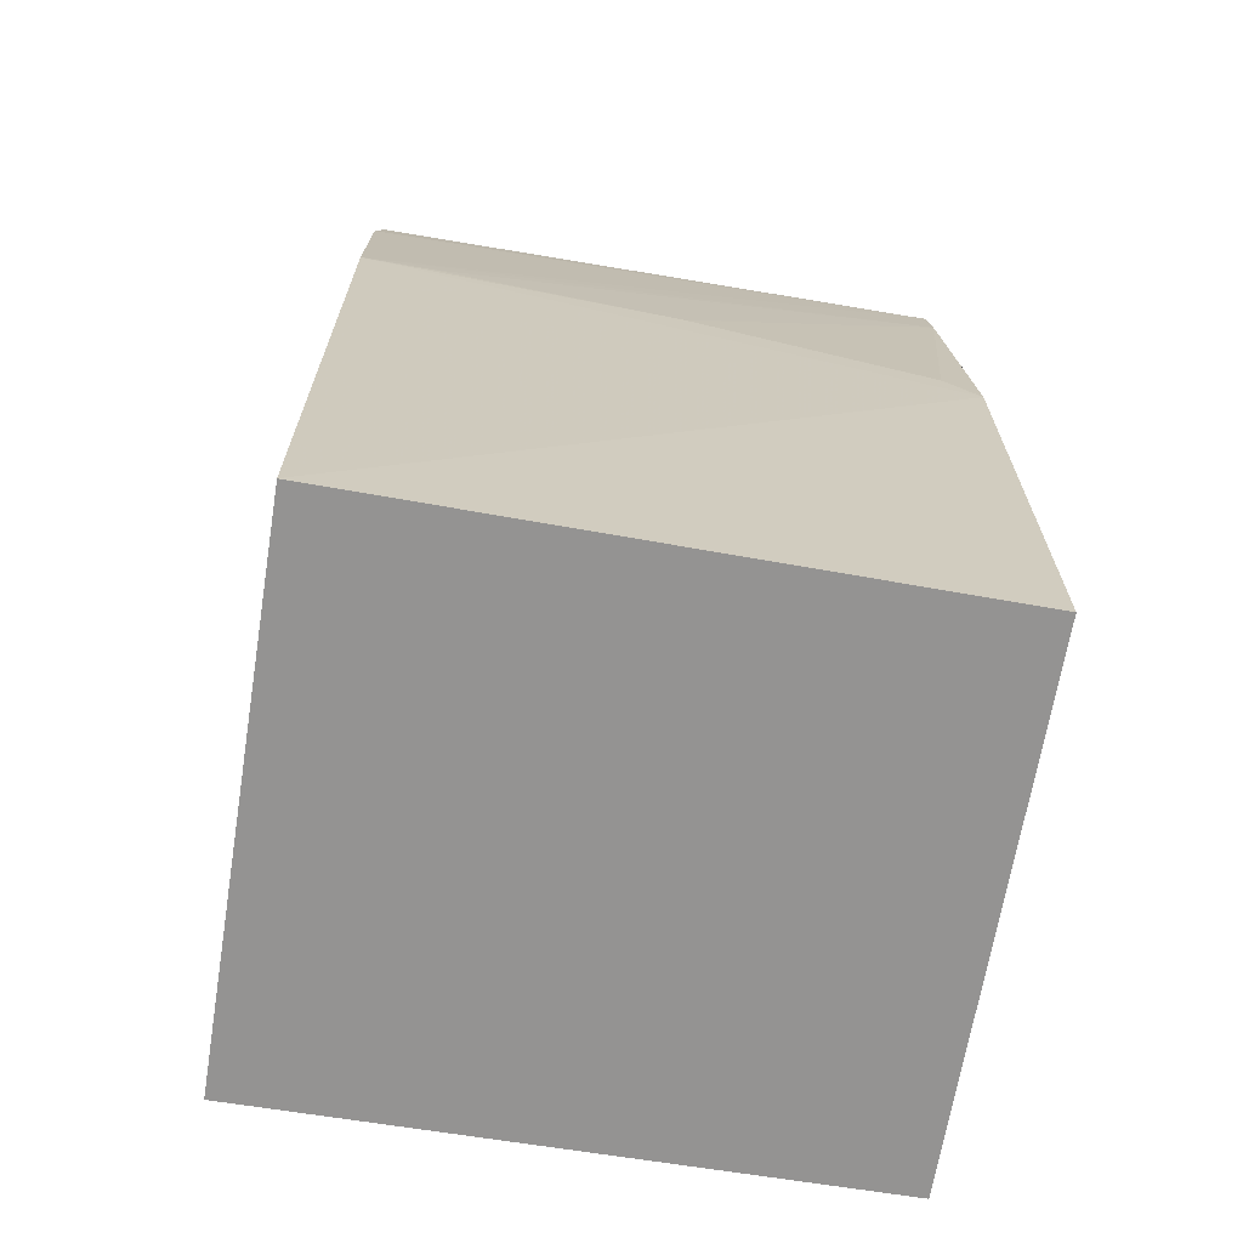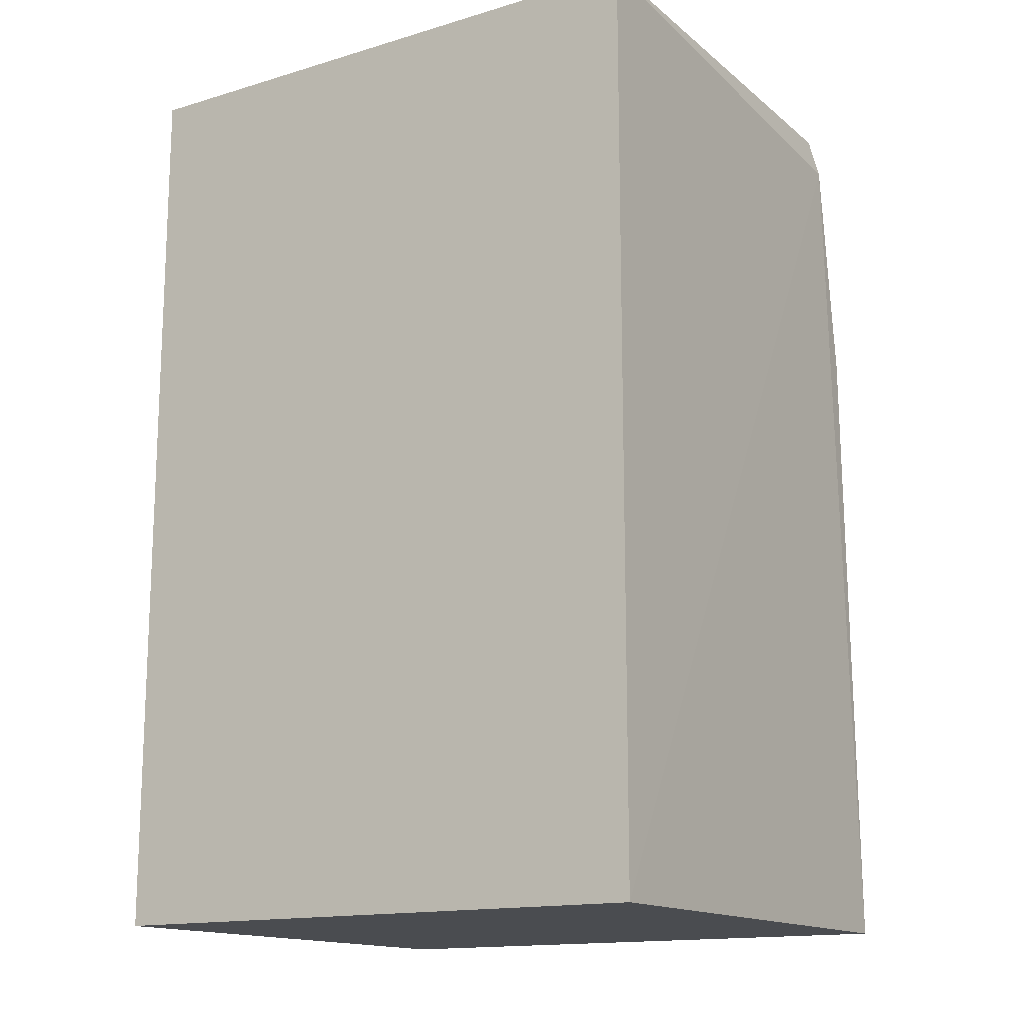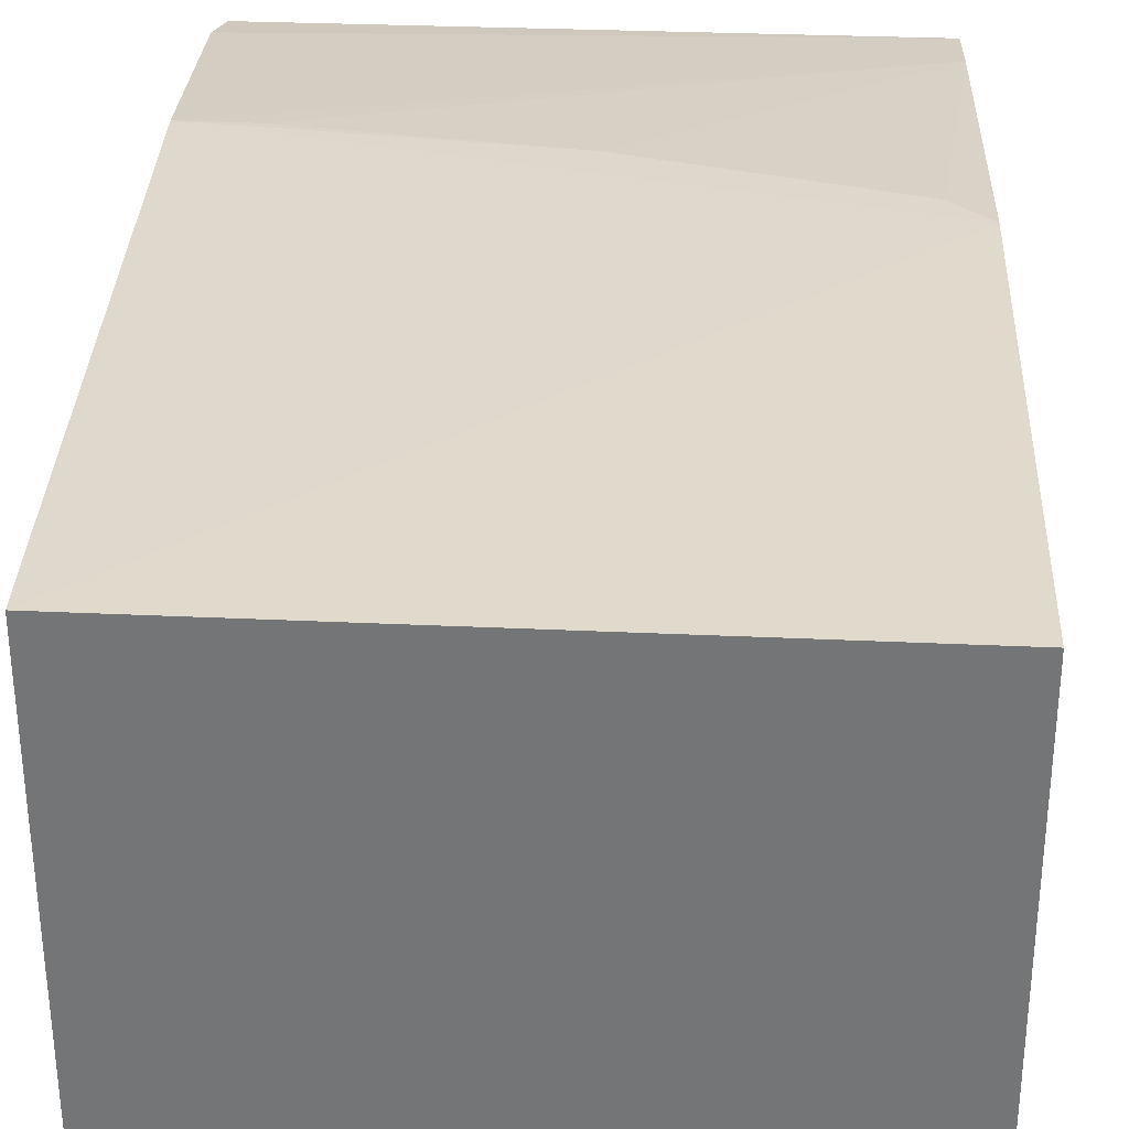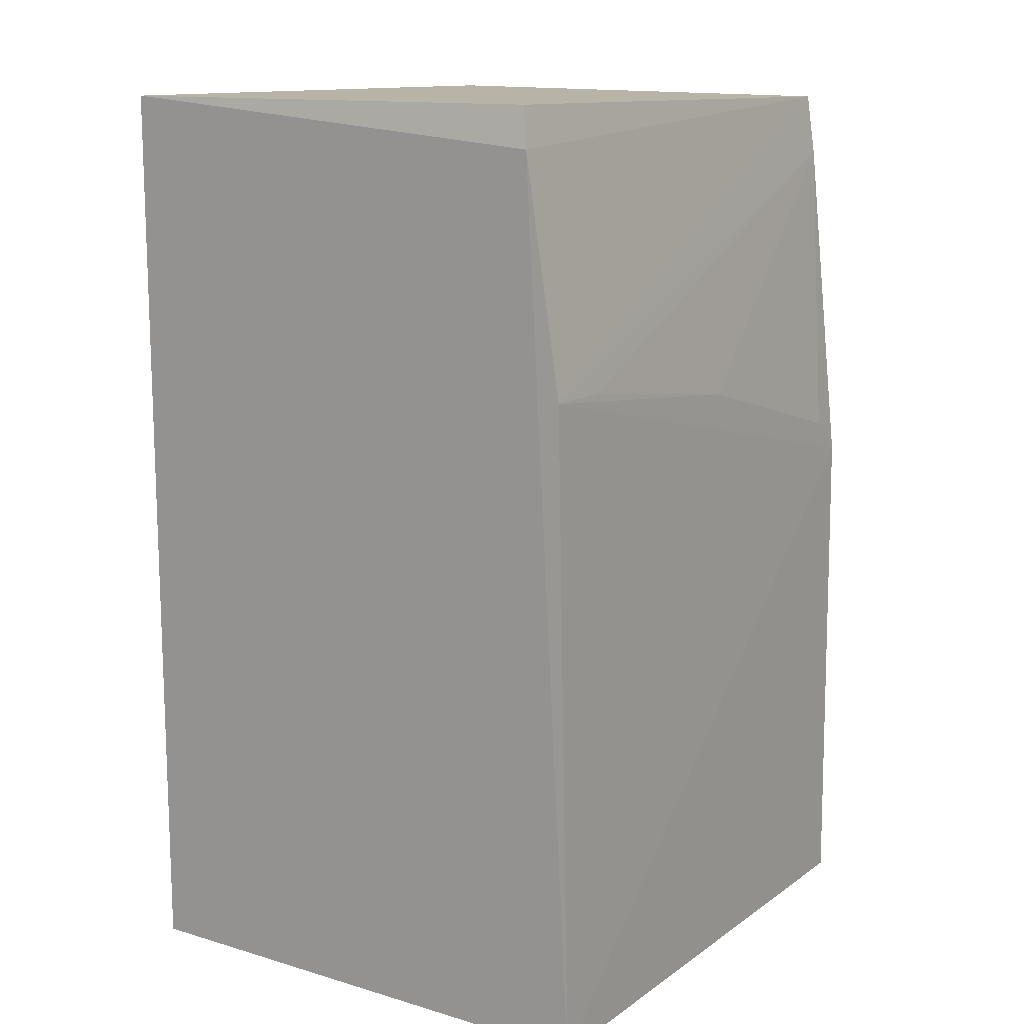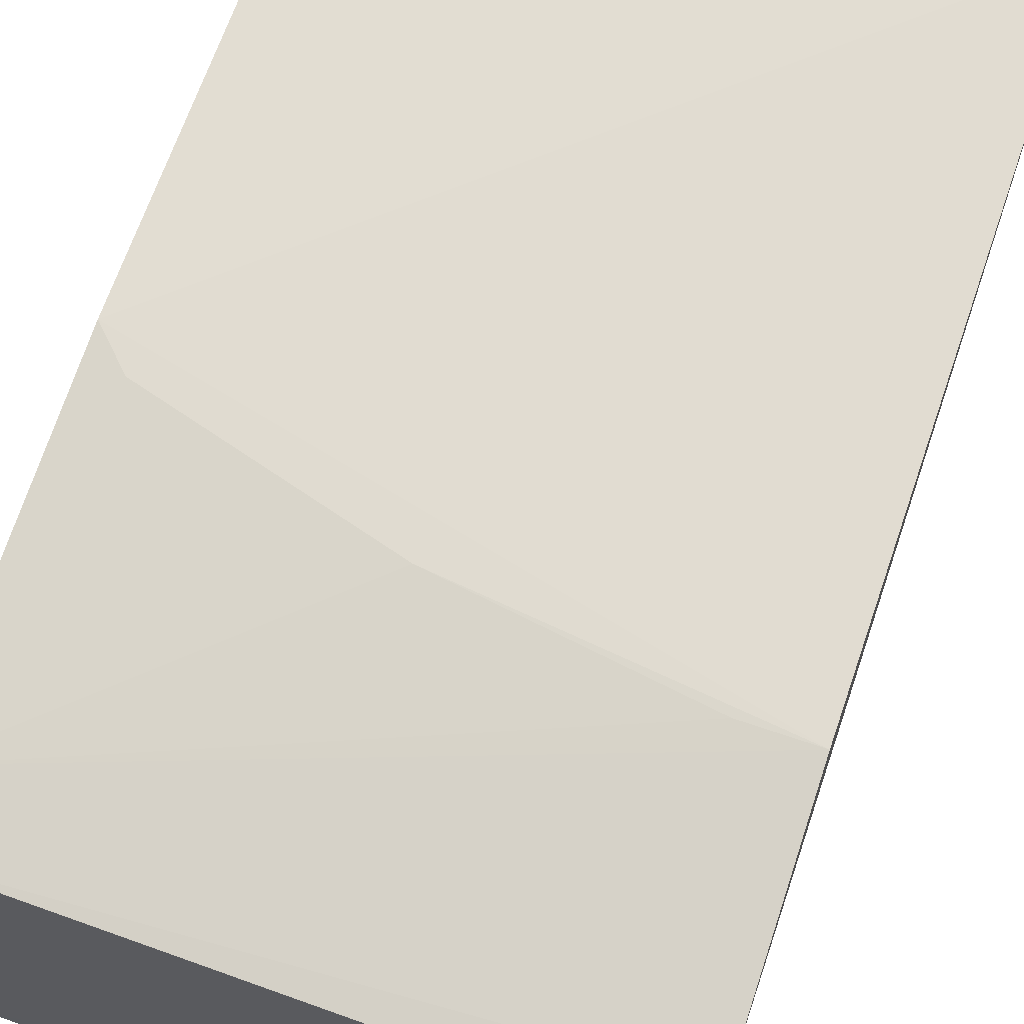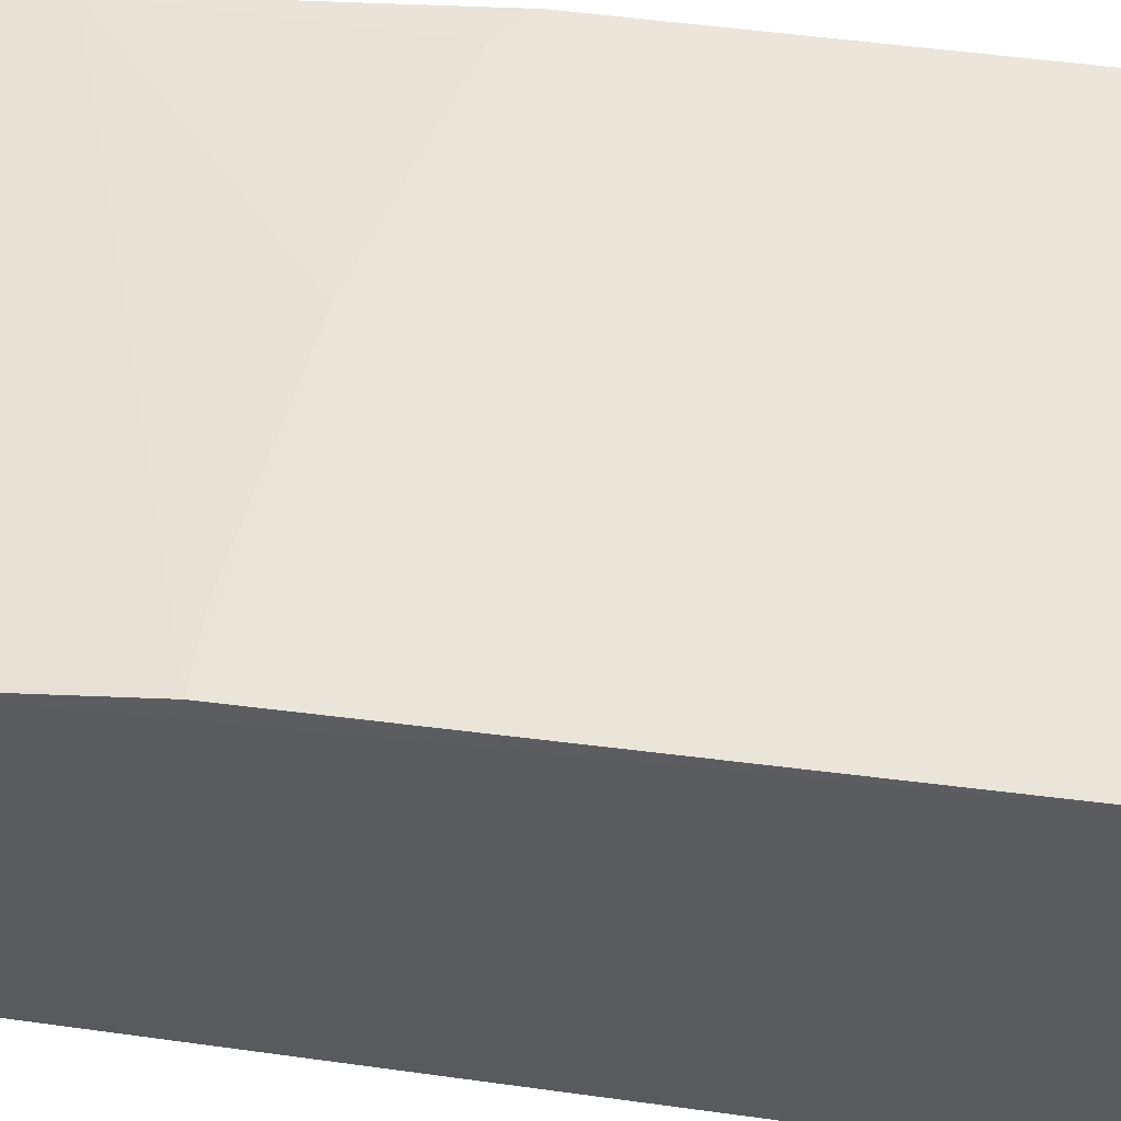
<metadata>
{"format":"obj","ext":"obj","renderer":"f3d","projection":"perspective","resolution":1024,"background":"white","views":[{"elev":-66.8,"azim":-9.3,"up":"+Y"},{"elev":-15.0,"azim":-147.7,"up":"+Y"},{"elev":33.3,"azim":2.3,"up":"+Z"},{"elev":12.9,"azim":-55.8,"up":"+Y"},{"elev":67.8,"azim":-160.9,"up":"+Z"},{"elev":57.2,"azim":-81.9,"up":"+Z"}]}
</metadata>
<code>
v 0.02617 0.02532 0.09222
v 0.02615 -0.01288 0.09428
v 0.0262 -0.0129 0.07258
v 0.001742 0.02562 0.07259
v 0.001736 0.01428 0.09408
v 0.02621 0.02556 0.07258
v 0.02618 0.008576 0.09409
v 0.001958 0.02559 0.09229
v 0.001757 -0.0129 0.07258
v 0.02619 0.02273 0.0926
v 0.001754 -0.01287 0.09466
v 0.001623 0.02393 0.09262
v 0.0147 0.01282 0.09403
v 0.004612 0.01427 0.09404
v 0.02471 0.01003 0.09405
f 7 2 3
f 8 6 4
f 8 1 6
f 9 3 2
f 9 6 3
f 9 4 6
f 10 6 1
f 10 1 5
f 10 7 3
f 10 3 6
f 11 7 5
f 11 2 7
f 11 9 2
f 12 5 1
f 12 1 8
f 12 8 4
f 12 4 9
f 12 11 5
f 12 9 11
f 14 13 10
f 14 10 5
f 14 5 13
f 15 7 10
f 15 10 13
f 15 13 5
f 15 5 7

</code>
